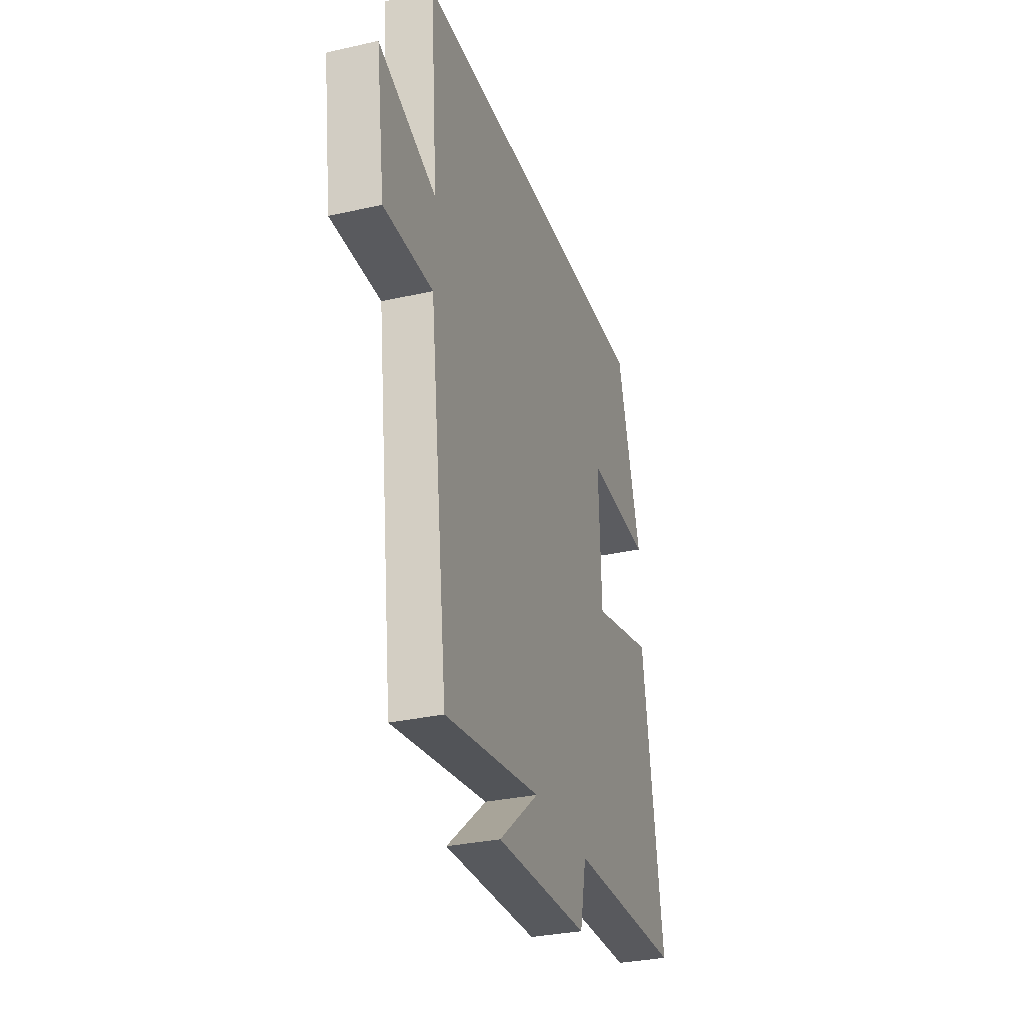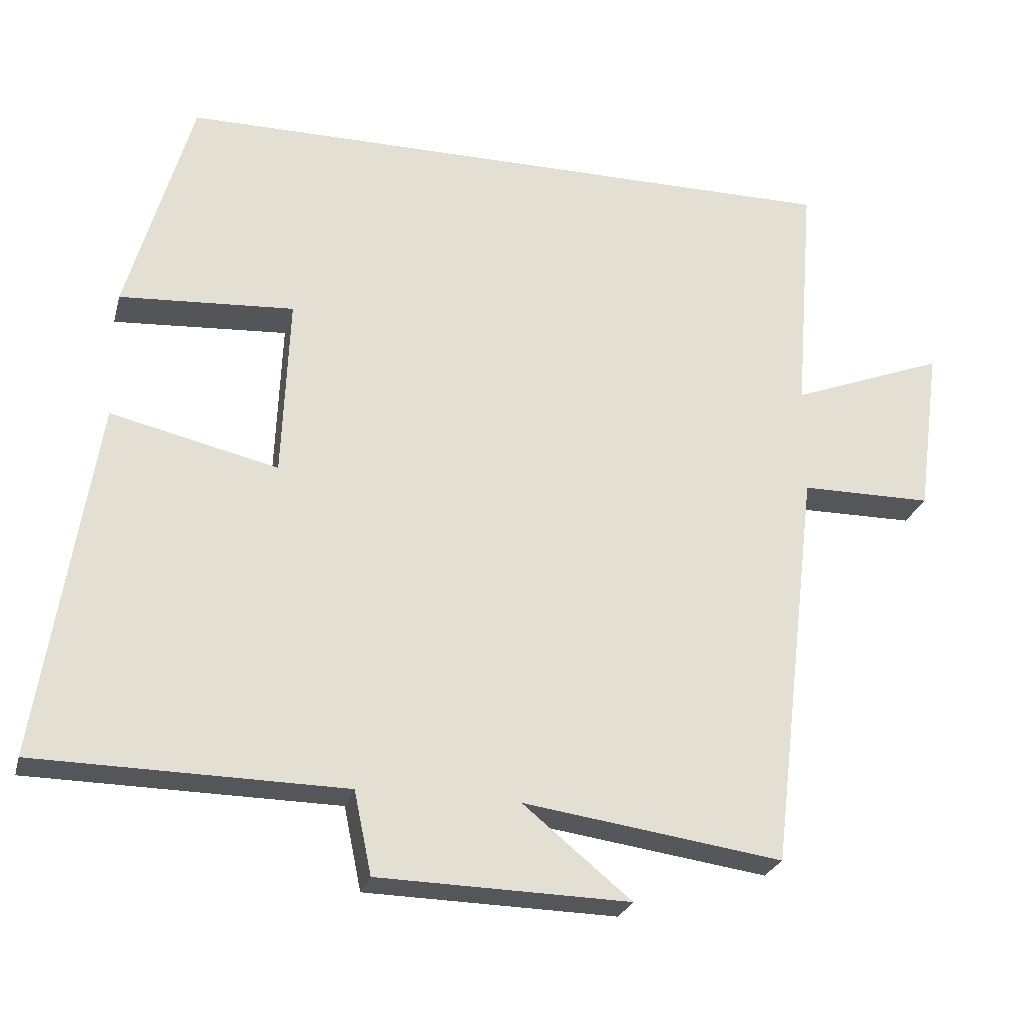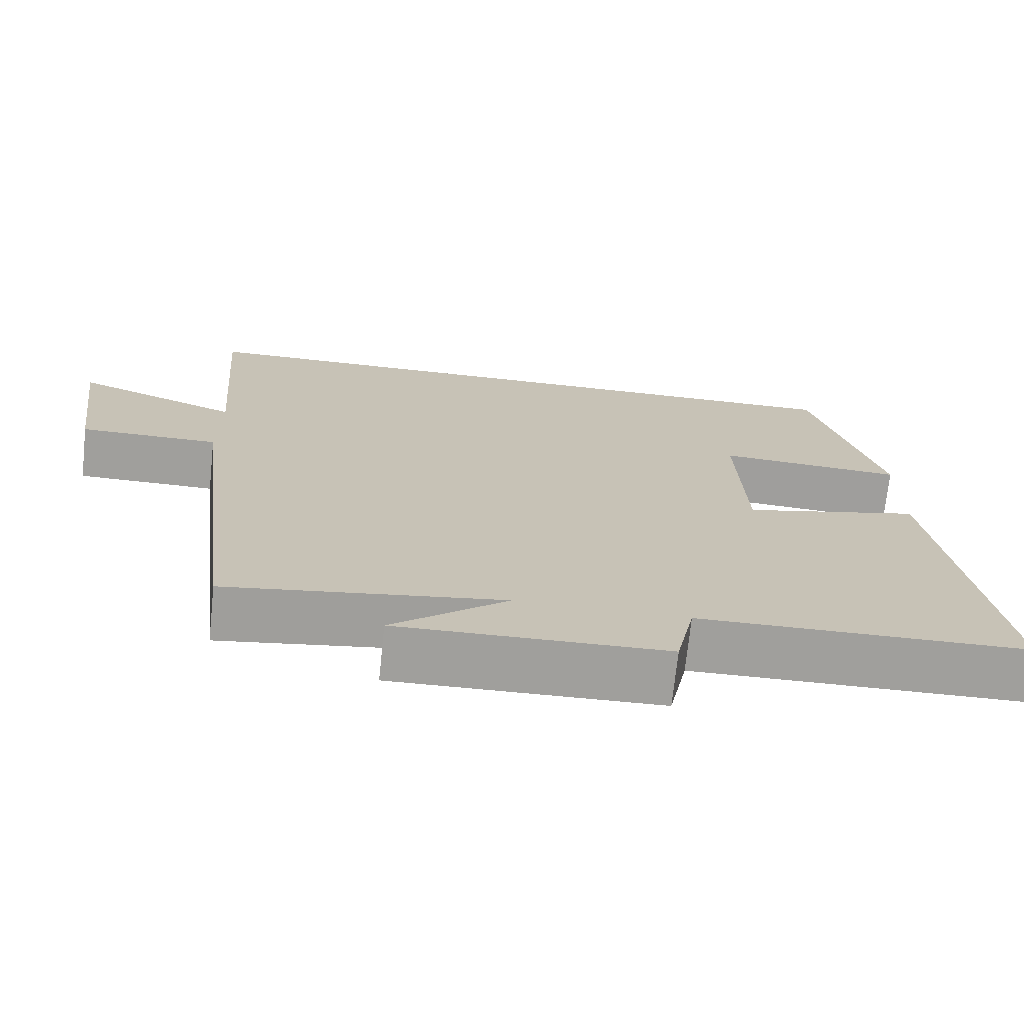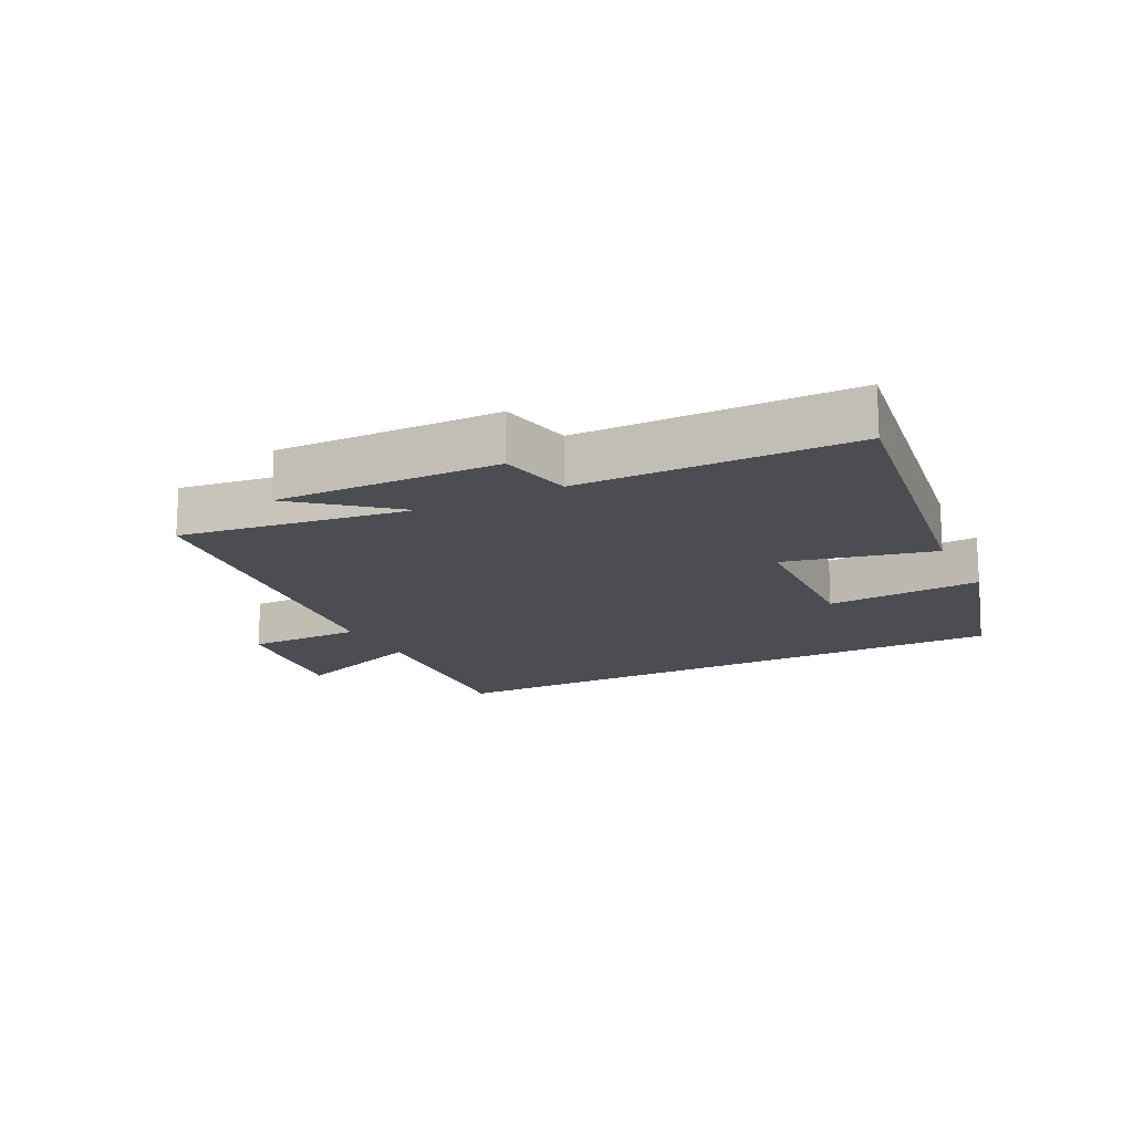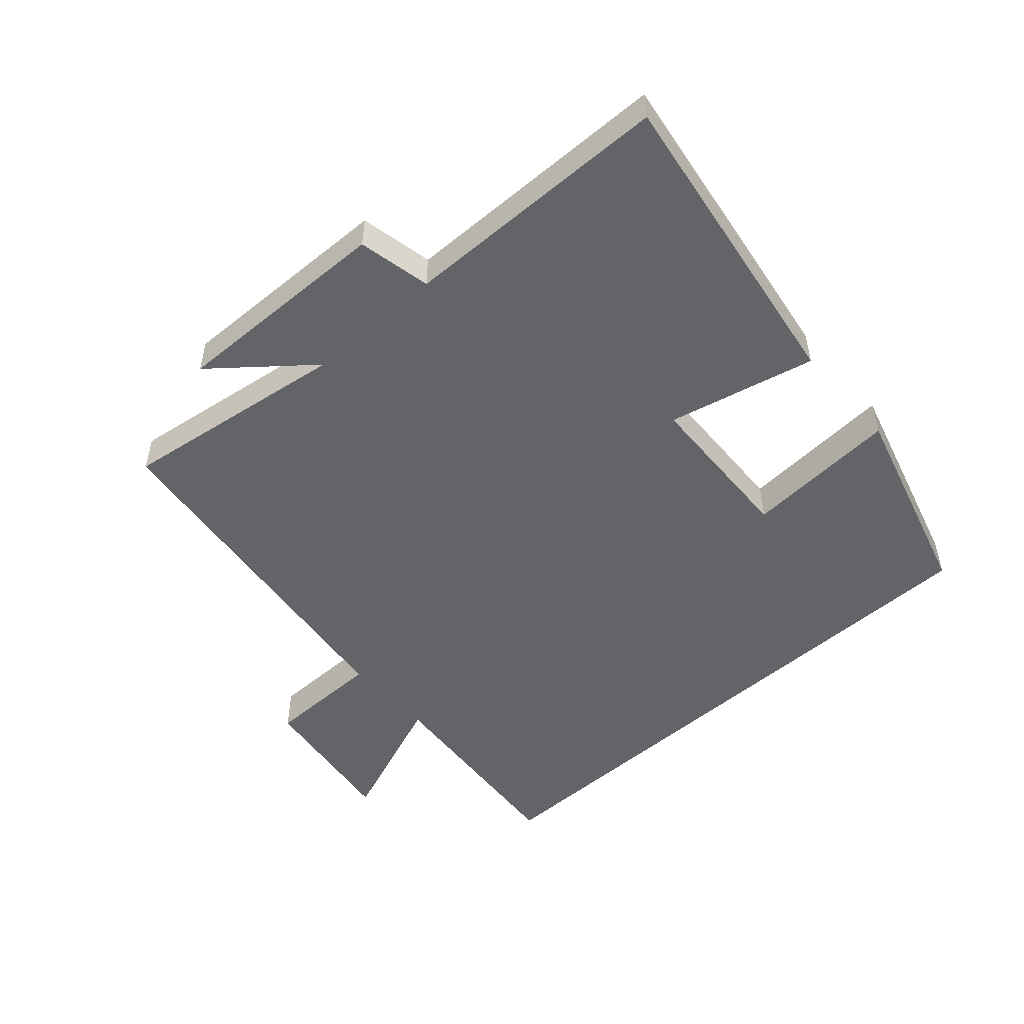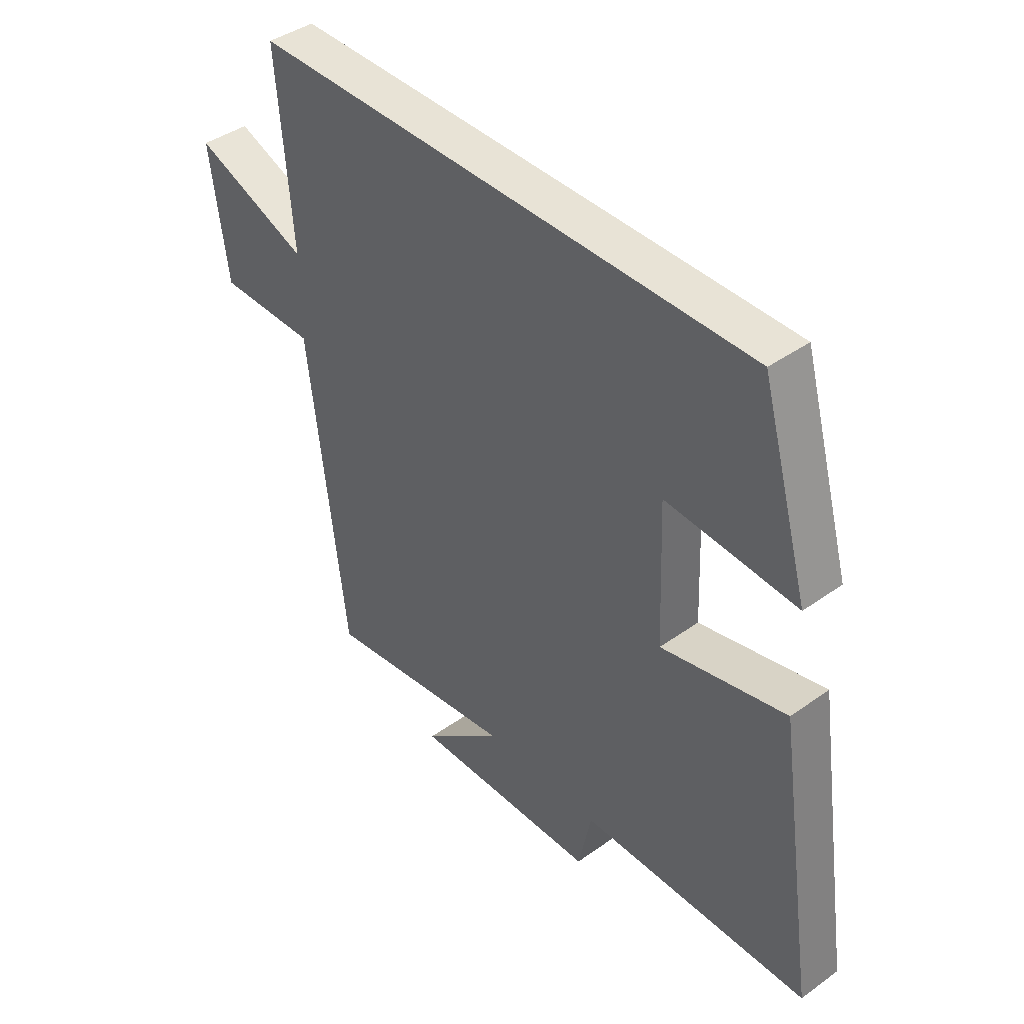
<metadata>
{"format":"obj","ext":"obj","renderer":"f3d","projection":"perspective","resolution":1024,"background":"white","views":[{"elev":-31.0,"azim":108.0,"up":"+Z"},{"elev":-25.7,"azim":-14.2,"up":"+Z"},{"elev":-71.2,"azim":174.0,"up":"+Z"},{"elev":-16.3,"azim":-153.2,"up":"+Y"},{"elev":-51.2,"azim":-138.2,"up":"+Y"},{"elev":41.7,"azim":-130.8,"up":"+Z"}]}
</metadata>
<code>
v 0.432 0.07 -0.551
v 0.073 0.07 -0.5
v 0.223 0.07 -0.623
v -0.125 0.07 -0.615
v -0.149 0.07 -0.5
v -0.576 0.07 -0.494
v -0.5 0.07 0.003
v -0.268 0.07 -0.051
v -0.258 0.07 0.201
v -0.5 0.07 0.185
v -0.41 0.07 0.5
v 0.527 0.07 0.5
v 0.5 0.07 0.164
v 0.714 0.07 0.247
v 0.682 0.07 0.013
v 0.5 0.07 0.012
v 0.432 0 -0.551
v 0.073 0 -0.5
v 0.223 0 -0.623
v -0.125 0 -0.615
v -0.149 0 -0.5
v -0.576 0 -0.494
v -0.5 0 0.003
v -0.268 0 -0.051
v -0.258 0 0.201
v -0.5 0 0.185
v -0.41 0 0.5
v 0.527 0 0.5
v 0.5 0 0.164
v 0.714 0 0.247
v 0.682 0 0.013
v 0.5 0 0.012
f 13 14 15 16
f 13 16 1 2
f 12 13 2
f 9 10 11 12
f 8 9 12 2
f 7 8 2
f 6 7 2
f 5 6 2
f 2 3 4 5
f 32 31 30 29
f 18 17 32 29
f 18 29 28
f 28 27 26 25
f 18 28 25 24
f 18 24 23
f 18 23 22
f 18 22 21
f 21 20 19 18
f 1 17 18 2
f 2 18 19 3
f 3 19 20 4
f 4 20 21 5
f 5 21 22 6
f 6 22 23 7
f 7 23 24 8
f 8 24 25 9
f 9 25 26 10
f 10 26 27 11
f 11 27 28 12
f 12 28 29 13
f 13 29 30 14
f 14 30 31 15
f 15 31 32 16
f 16 32 17 1

</code>
